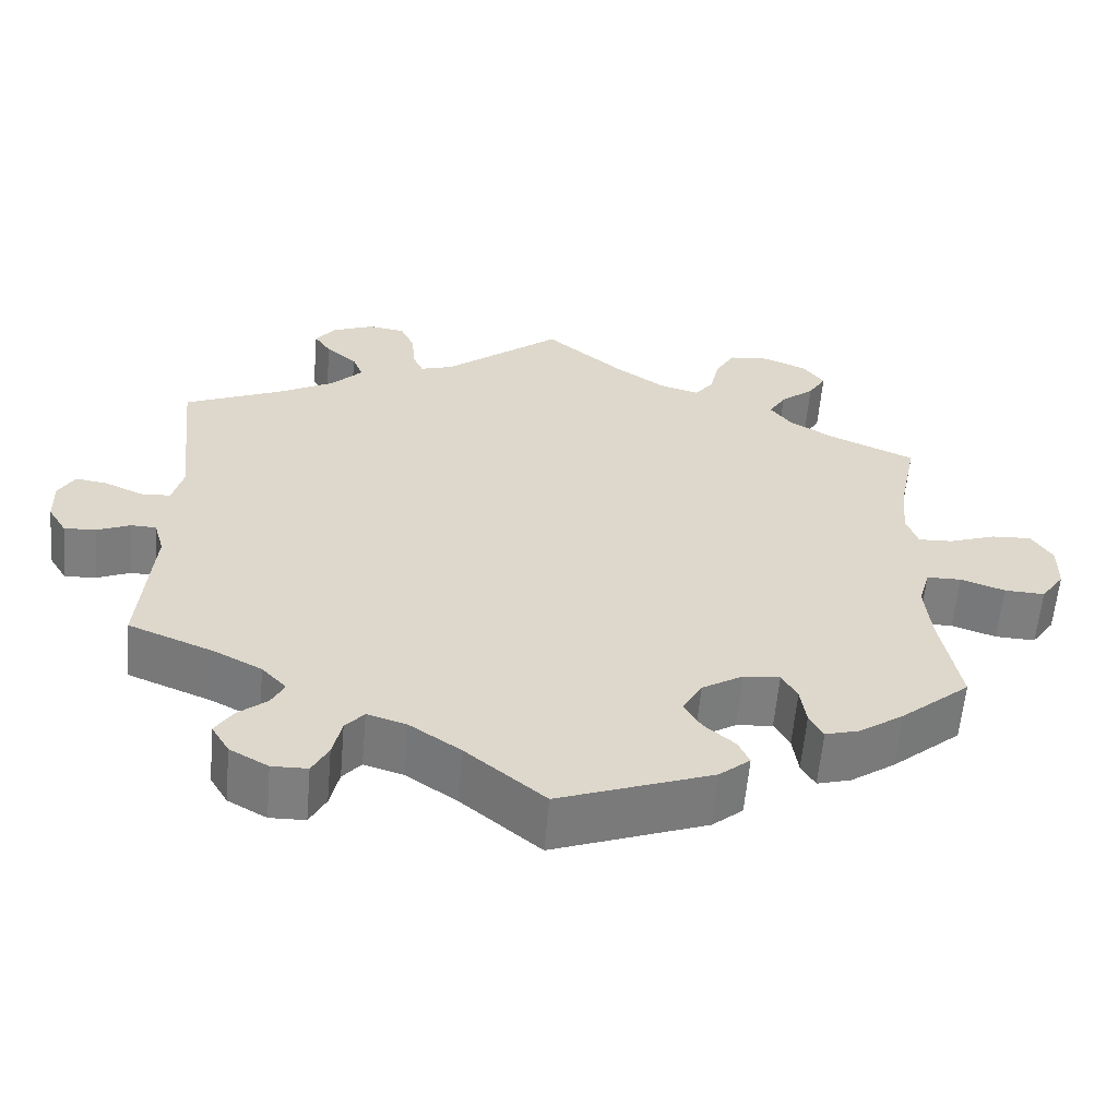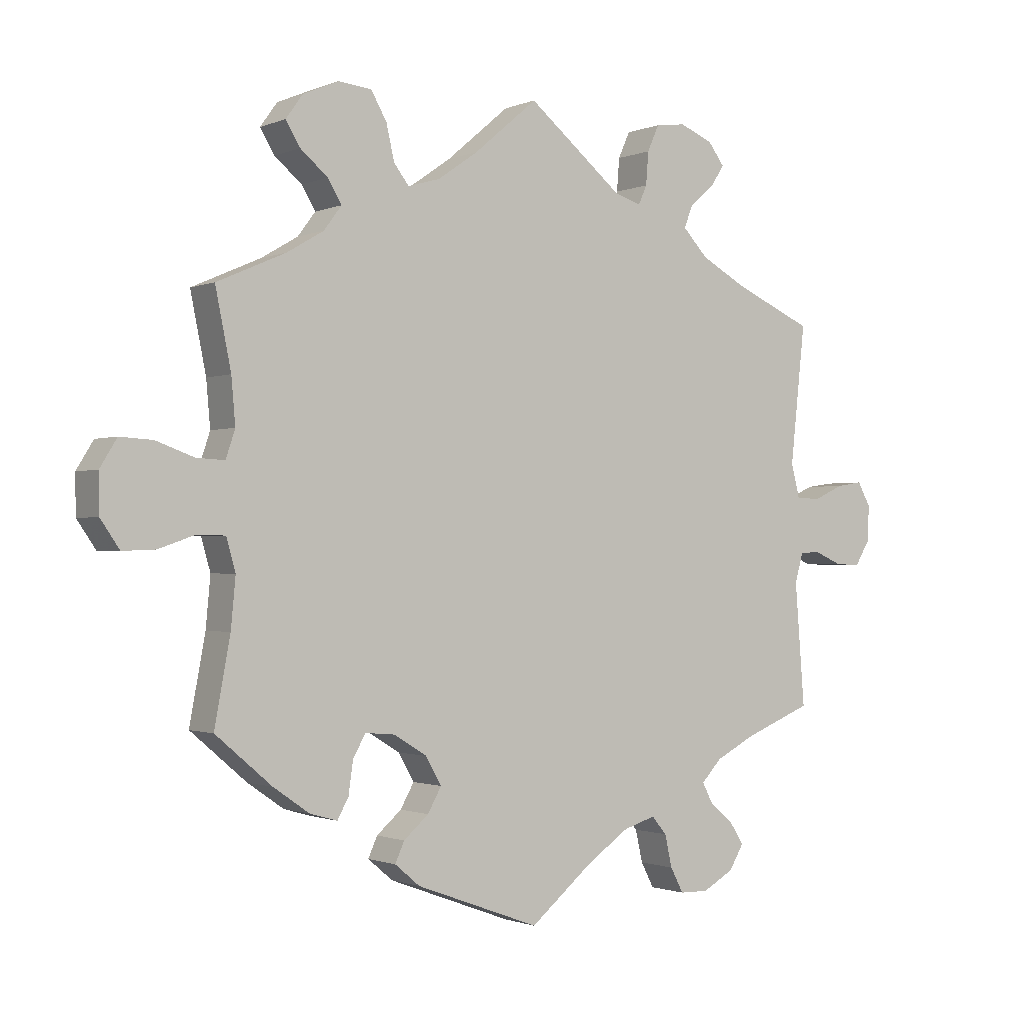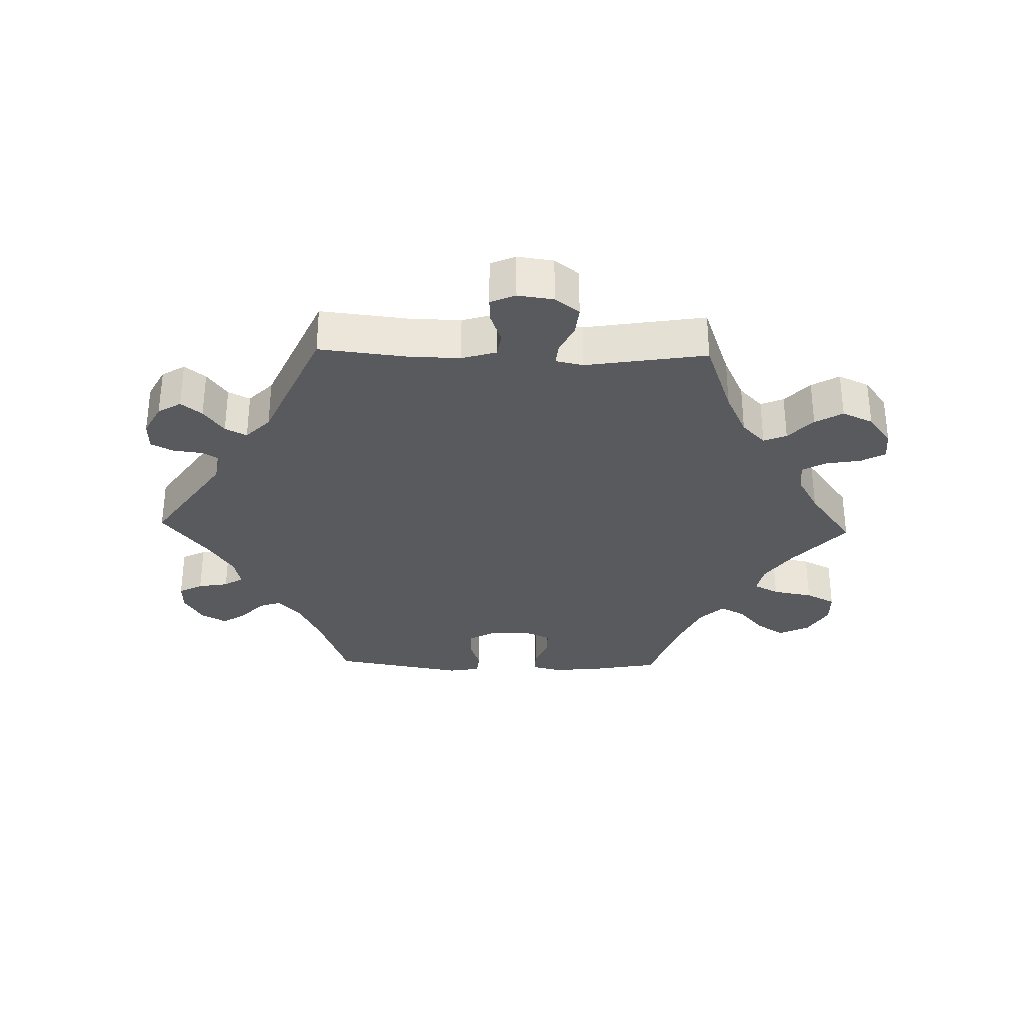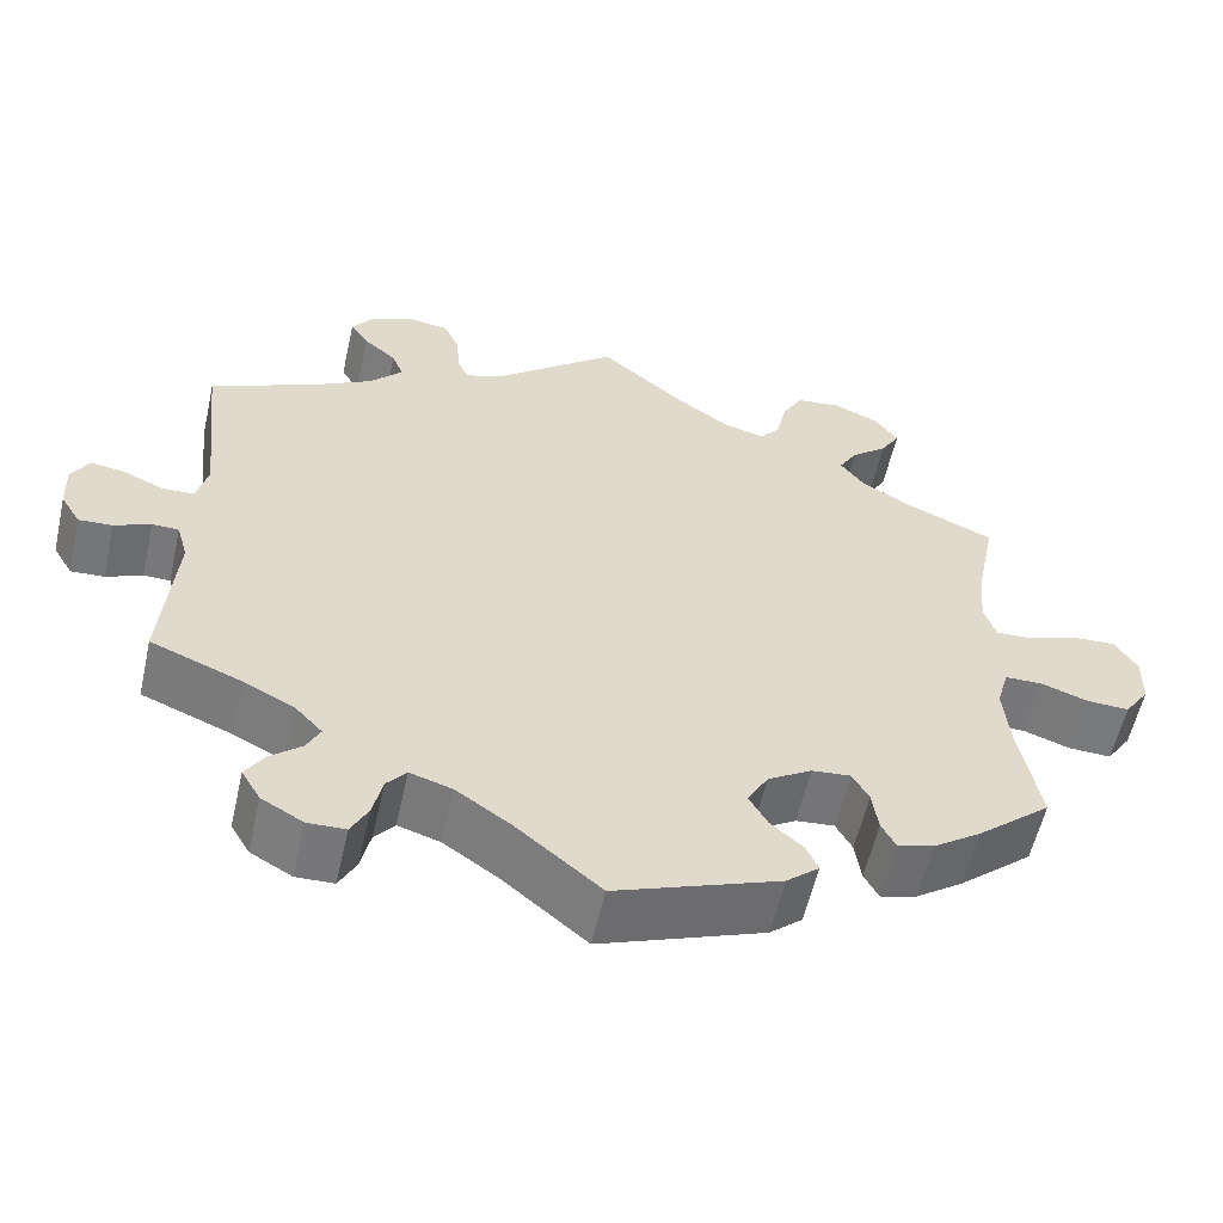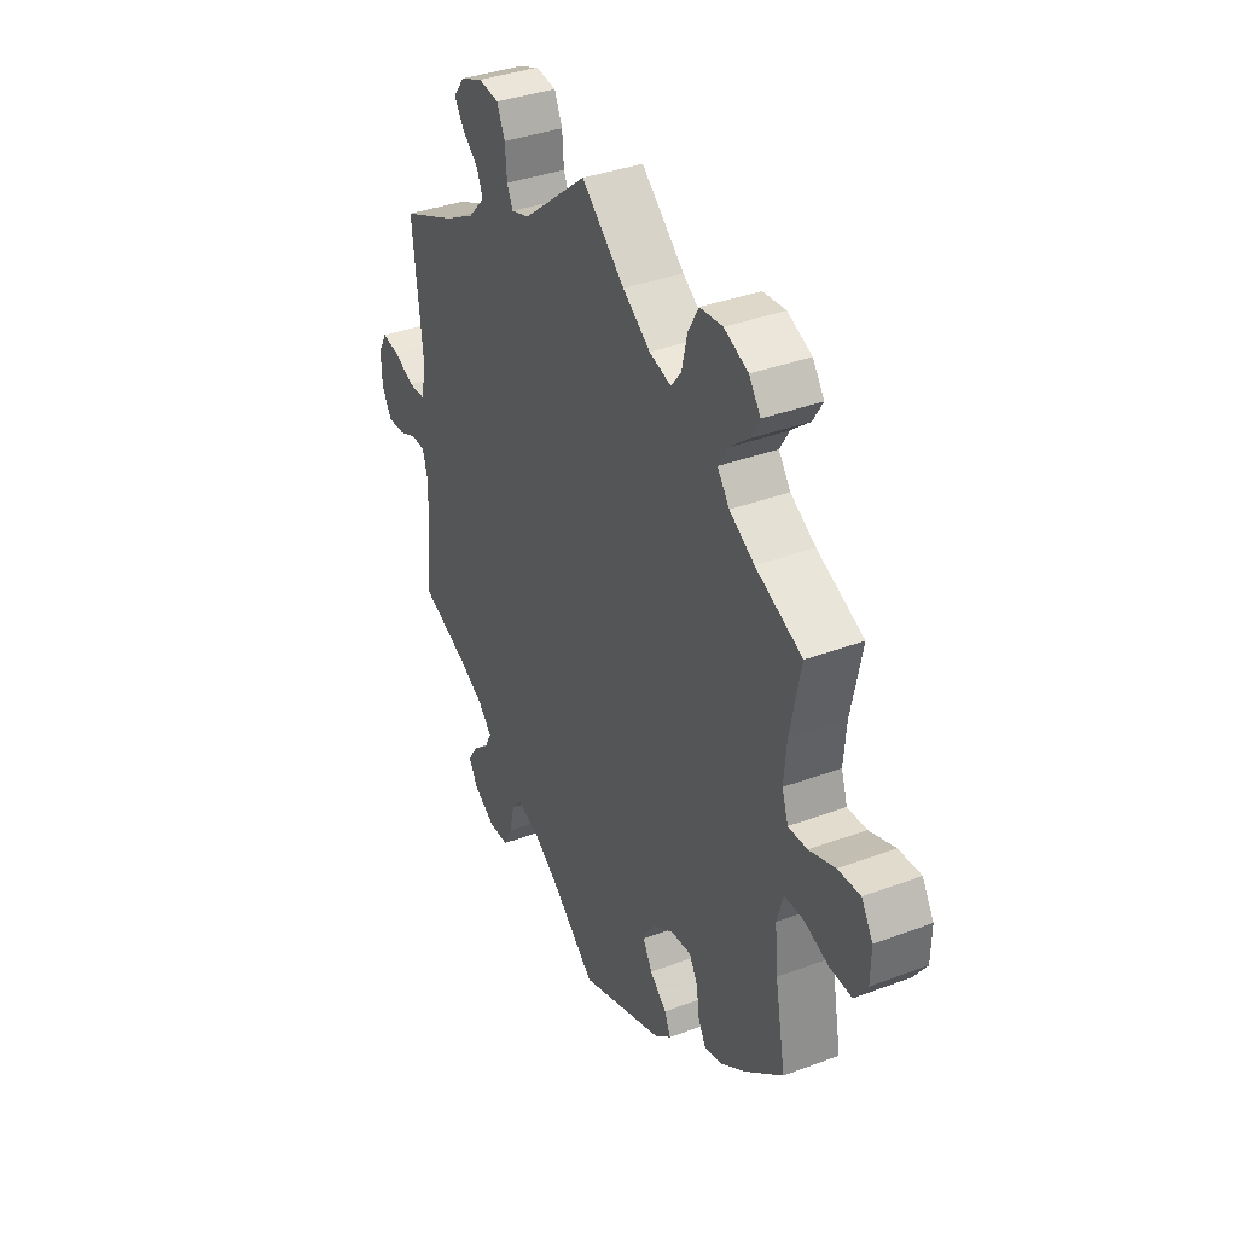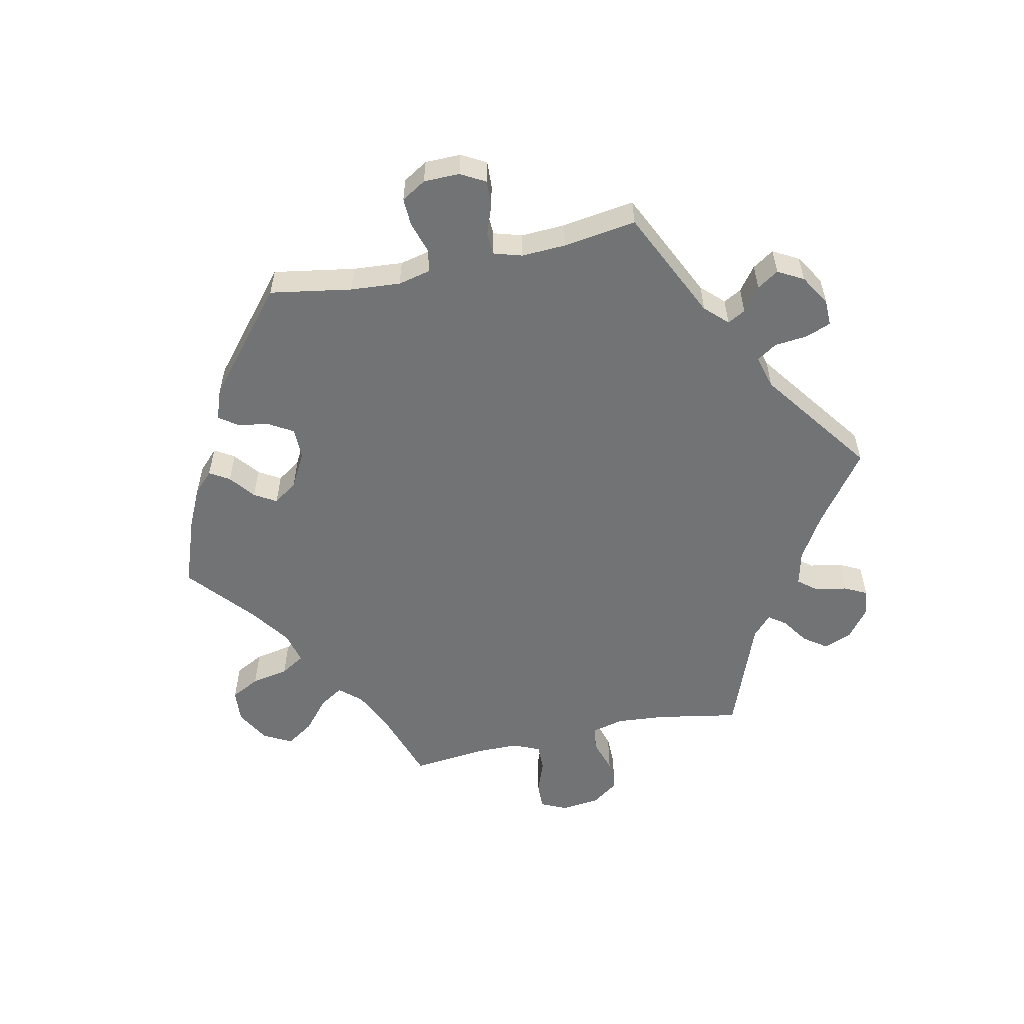
<metadata>
{"format":"obj","ext":"obj","renderer":"f3d","projection":"perspective","resolution":1024,"background":"white","views":[{"elev":-59.5,"azim":-5.0,"up":"+Z"},{"elev":-1.1,"azim":145.4,"up":"+Z"},{"elev":-31.5,"azim":-31.6,"up":"+Y"},{"elev":-57.4,"azim":-12.7,"up":"+Z"},{"elev":36.8,"azim":64.1,"up":"+Z"},{"elev":-55.8,"azim":-137.9,"up":"+Y"}]}
</metadata>
<code>
v 0.097 0.07 0.496
v 0.159 0.07 0.453
v 0.208 0.07 0.439
v 0.231 0.07 0.469
v 0.243 0.07 0.522
v 0.267 0.07 0.564
v 0.318 0.07 0.569
v 0.372 0.07 0.546
v 0.398 0.07 0.51
v 0.376 0.07 0.474
v 0.334 0.07 0.439
v 0.313 0.07 0.404
v 0.34 0.07 0.368
v 0.396 0.07 0.335
v 0.501 0.07 0.289
v 0.477 0.07 0.172
v 0.471 0.07 0.103
v 0.485 0.07 0.061
v 0.528 0.07 0.063
v 0.586 0.07 0.084
v 0.636 0.07 0.087
v 0.662 0.07 0.045
v 0.661 0.07 -0.014
v 0.632 0.07 -0.056
v 0.582 0.07 -0.054
v 0.527 0.07 -0.035
v 0.484 0.07 -0.036
v 0.47 0.07 -0.085
v 0.477 0.07 -0.16
v 0.501 0.07 -0.289
v 0.415 0.07 -0.362
v 0.36 0.07 -0.4
v 0.318 0.07 -0.412
v 0.301 0.07 -0.381
v 0.294 0.07 -0.332
v 0.275 0.07 -0.298
v 0.23 0.07 -0.302
v 0.179 0.07 -0.333
v 0.155 0.07 -0.375
v 0.176 0.07 -0.412
v 0.214 0.07 -0.445
v 0.228 0.07 -0.476
v 0.19 0.07 -0.508
v 0 0.07 -0.578
v -0.098 0.07 -0.497
v -0.161 0.07 -0.454
v -0.21 0.07 -0.439
v -0.233 0.07 -0.466
v -0.244 0.07 -0.515
v -0.264 0.07 -0.553
v -0.308 0.07 -0.554
v -0.356 0.07 -0.527
v -0.378 0.07 -0.49
v -0.356 0.07 -0.456
v -0.32 0.07 -0.426
v -0.304 0.07 -0.395
v -0.335 0.07 -0.362
v -0.395 0.07 -0.331
v -0.5 0.07 -0.289
v -0.485 0.07 -0.102
v -0.498 0.07 -0.057
v -0.529 0.07 -0.056
v -0.571 0.07 -0.074
v -0.61 0.07 -0.076
v -0.633 0.07 -0.038
v -0.635 0.07 0.016
v -0.615 0.07 0.052
v -0.575 0.07 0.046
v -0.528 0.07 0.025
v -0.491 0.07 0.027
v -0.478 0.07 0.078
v -0.501 0.07 0.288
v -0.378 0.07 0.342
v -0.309 0.07 0.38
v -0.271 0.07 0.42
v -0.284 0.07 0.454
v -0.322 0.07 0.486
v -0.343 0.07 0.518
v -0.318 0.07 0.551
v -0.267 0.07 0.572
v -0.221 0.07 0.566
v -0.203 0.07 0.526
v -0.199 0.07 0.476
v -0.186 0.07 0.447
v -0.145 0.07 0.46
v 0 0.07 0.578
v 0.097 0 0.496
v 0.159 0 0.453
v 0.208 0 0.439
v 0.231 0 0.469
v 0.243 0 0.522
v 0.267 0 0.564
v 0.318 0 0.569
v 0.372 0 0.546
v 0.398 0 0.51
v 0.376 0 0.474
v 0.334 0 0.439
v 0.313 0 0.404
v 0.34 0 0.368
v 0.396 0 0.335
v 0.501 0 0.289
v 0.477 0 0.172
v 0.471 0 0.103
v 0.485 0 0.061
v 0.528 0 0.063
v 0.586 0 0.084
v 0.636 0 0.087
v 0.662 0 0.045
v 0.661 0 -0.014
v 0.632 0 -0.056
v 0.582 0 -0.054
v 0.527 0 -0.035
v 0.484 0 -0.036
v 0.47 0 -0.085
v 0.477 0 -0.16
v 0.501 0 -0.289
v 0.415 0 -0.362
v 0.36 0 -0.4
v 0.318 0 -0.412
v 0.301 0 -0.381
v 0.294 0 -0.332
v 0.275 0 -0.298
v 0.23 0 -0.302
v 0.179 0 -0.333
v 0.155 0 -0.375
v 0.176 0 -0.412
v 0.214 0 -0.445
v 0.228 0 -0.476
v 0.19 0 -0.508
v 0 0 -0.578
v -0.098 0 -0.497
v -0.161 0 -0.454
v -0.21 0 -0.439
v -0.233 0 -0.466
v -0.244 0 -0.515
v -0.264 0 -0.553
v -0.308 0 -0.554
v -0.356 0 -0.527
v -0.378 0 -0.49
v -0.356 0 -0.456
v -0.32 0 -0.426
v -0.304 0 -0.395
v -0.335 0 -0.362
v -0.395 0 -0.331
v -0.5 0 -0.289
v -0.485 0 -0.102
v -0.498 0 -0.057
v -0.529 0 -0.056
v -0.571 0 -0.074
v -0.61 0 -0.076
v -0.633 0 -0.038
v -0.635 0 0.016
v -0.615 0 0.052
v -0.575 0 0.046
v -0.528 0 0.025
v -0.491 0 0.027
v -0.478 0 0.078
v -0.501 0 0.288
v -0.378 0 0.342
v -0.309 0 0.38
v -0.271 0 0.42
v -0.284 0 0.454
v -0.322 0 0.486
v -0.343 0 0.518
v -0.318 0 0.551
v -0.267 0 0.572
v -0.221 0 0.566
v -0.203 0 0.526
v -0.199 0 0.476
v -0.186 0 0.447
v -0.145 0 0.46
v 0 0 0.578
f 85 86 1
f 84 85 1 2
f 80 81 82 83
f 80 83 84
f 79 80 84
f 76 77 78 79
f 75 76 79 84
f 74 75 84 2
f 71 72 73
f 70 71 73 74
f 66 67 68 69
f 66 69 70
f 65 66 70
f 62 63 64 65
f 61 62 65 70
f 60 61 70 74
f 58 59 60 74
f 52 53 54 55
f 52 55 56
f 51 52 56
f 48 49 50 51
f 47 48 51 56
f 46 47 56 57
f 42 43 44 45
f 40 41 42 45
f 39 40 45 46
f 38 39 46 57
f 32 33 34 35
f 32 35 36
f 29 30 31 32
f 28 29 32 36
f 27 28 36 37
f 23 24 25 26
f 23 26 27
f 22 23 27
f 19 20 21 22
f 18 19 22 27
f 17 18 27 37
f 14 15 16
f 13 14 16 17
f 12 13 17 37
f 8 9 10 11
f 8 11 12
f 7 8 12
f 4 5 6 7
f 3 4 7 12
f 38 57 58 74
f 12 37 38 74
f 2 3 12 74
f 87 172 171
f 88 87 171 170
f 169 168 167 166
f 170 169 166
f 170 166 165
f 165 164 163 162
f 170 165 162 161
f 88 170 161 160
f 159 158 157
f 160 159 157 156
f 155 154 153 152
f 156 155 152
f 156 152 151
f 151 150 149 148
f 156 151 148 147
f 160 156 147 146
f 160 146 145 144
f 141 140 139 138
f 142 141 138
f 142 138 137
f 137 136 135 134
f 142 137 134 133
f 143 142 133 132
f 131 130 129 128
f 131 128 127 126
f 132 131 126 125
f 143 132 125 124
f 121 120 119 118
f 122 121 118
f 118 117 116 115
f 122 118 115 114
f 123 122 114 113
f 112 111 110 109
f 113 112 109
f 113 109 108
f 108 107 106 105
f 113 108 105 104
f 123 113 104 103
f 102 101 100
f 103 102 100 99
f 123 103 99 98
f 97 96 95 94
f 98 97 94
f 98 94 93
f 93 92 91 90
f 98 93 90 89
f 160 144 143 124
f 160 124 123 98
f 160 98 89 88
f 1 87 88 2
f 2 88 89 3
f 3 89 90 4
f 4 90 91 5
f 5 91 92 6
f 6 92 93 7
f 7 93 94 8
f 8 94 95 9
f 9 95 96 10
f 10 96 97 11
f 11 97 98 12
f 12 98 99 13
f 13 99 100 14
f 14 100 101 15
f 15 101 102 16
f 16 102 103 17
f 17 103 104 18
f 18 104 105 19
f 19 105 106 20
f 20 106 107 21
f 21 107 108 22
f 22 108 109 23
f 23 109 110 24
f 24 110 111 25
f 25 111 112 26
f 26 112 113 27
f 27 113 114 28
f 28 114 115 29
f 29 115 116 30
f 30 116 117 31
f 31 117 118 32
f 32 118 119 33
f 33 119 120 34
f 34 120 121 35
f 35 121 122 36
f 36 122 123 37
f 37 123 124 38
f 38 124 125 39
f 39 125 126 40
f 40 126 127 41
f 41 127 128 42
f 42 128 129 43
f 43 129 130 44
f 44 130 131 45
f 45 131 132 46
f 46 132 133 47
f 47 133 134 48
f 48 134 135 49
f 49 135 136 50
f 50 136 137 51
f 51 137 138 52
f 52 138 139 53
f 53 139 140 54
f 54 140 141 55
f 55 141 142 56
f 56 142 143 57
f 57 143 144 58
f 58 144 145 59
f 59 145 146 60
f 60 146 147 61
f 61 147 148 62
f 62 148 149 63
f 63 149 150 64
f 64 150 151 65
f 65 151 152 66
f 66 152 153 67
f 67 153 154 68
f 68 154 155 69
f 69 155 156 70
f 70 156 157 71
f 71 157 158 72
f 72 158 159 73
f 73 159 160 74
f 74 160 161 75
f 75 161 162 76
f 76 162 163 77
f 77 163 164 78
f 78 164 165 79
f 79 165 166 80
f 80 166 167 81
f 81 167 168 82
f 82 168 169 83
f 83 169 170 84
f 84 170 171 85
f 85 171 172 86
f 86 172 87 1

</code>
